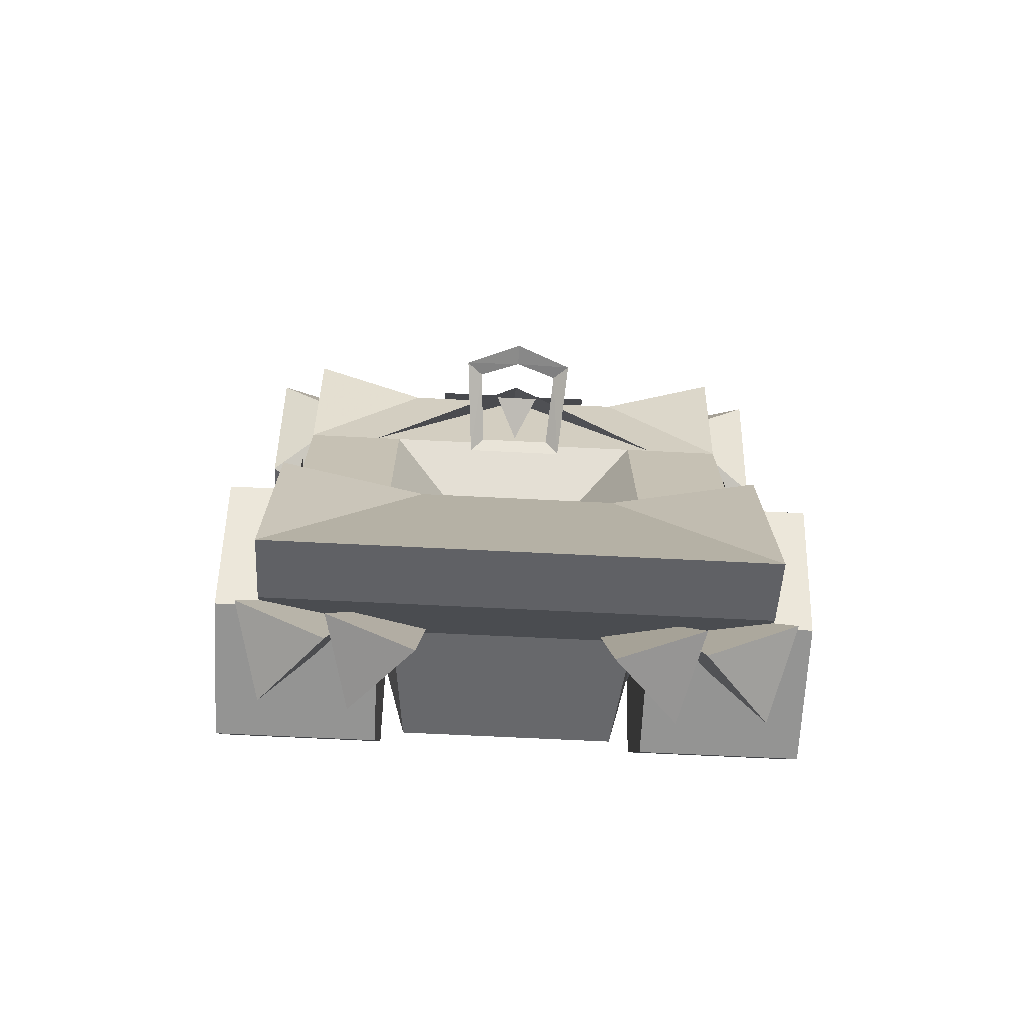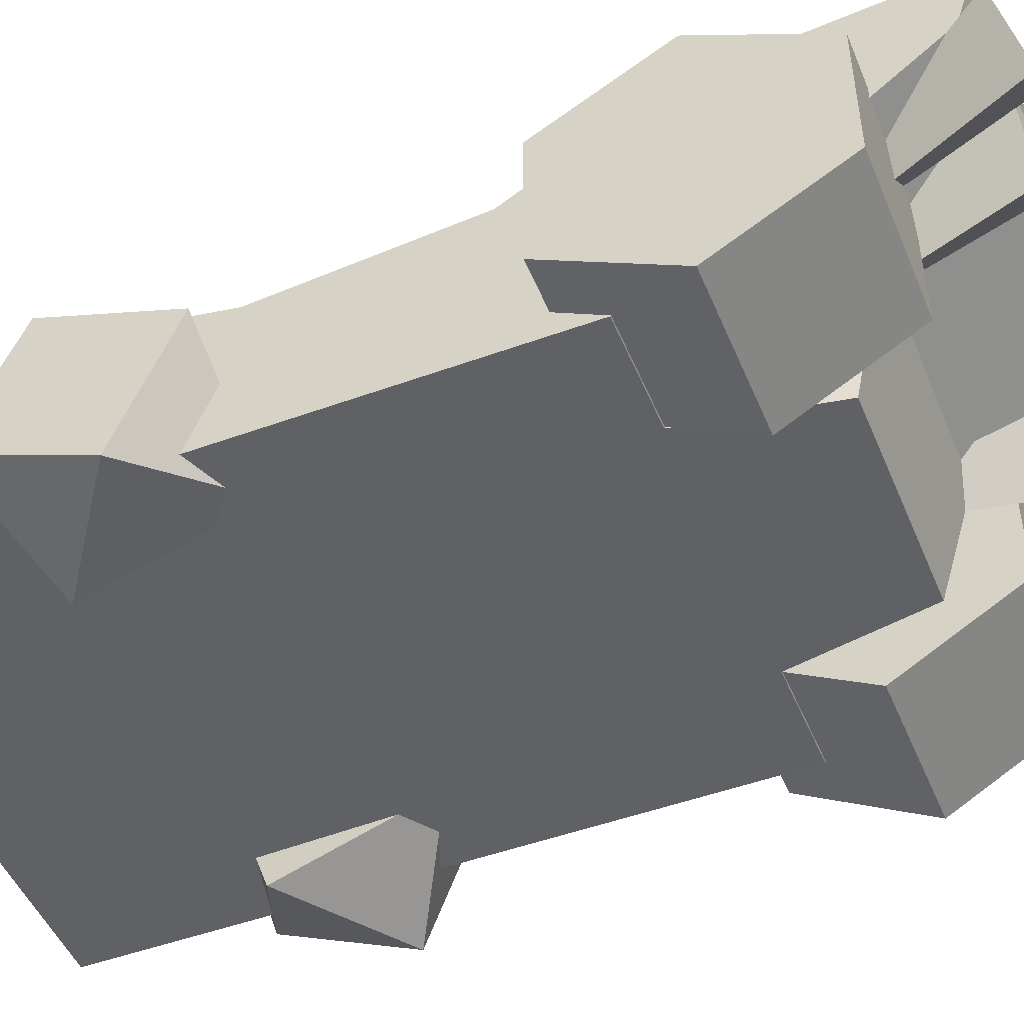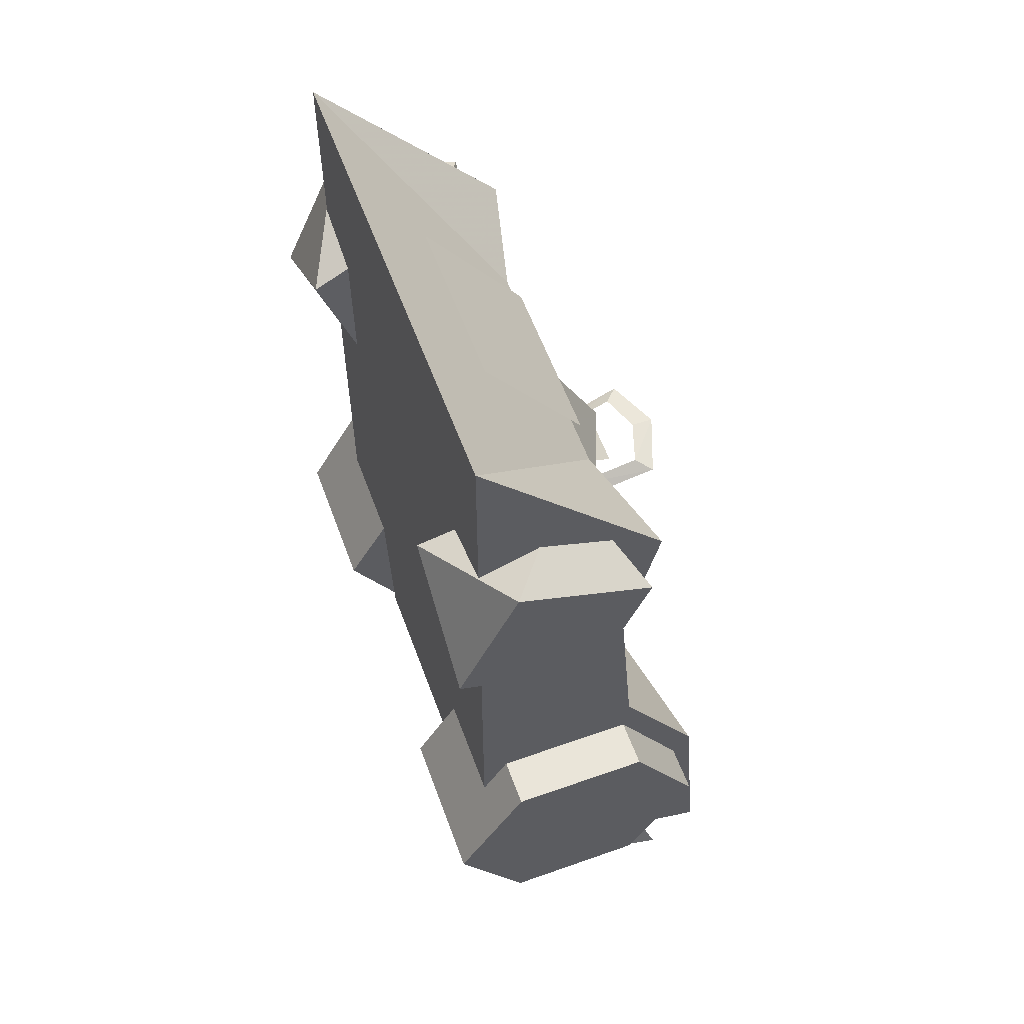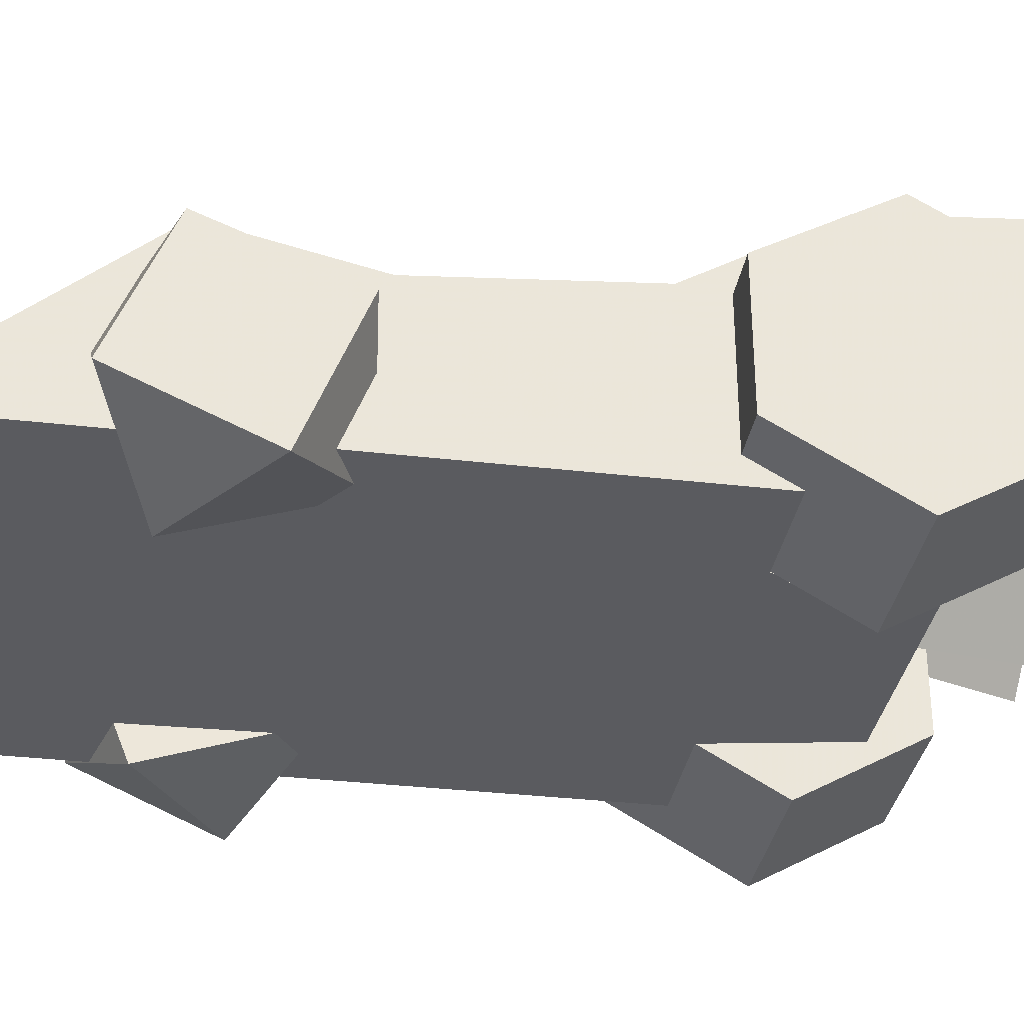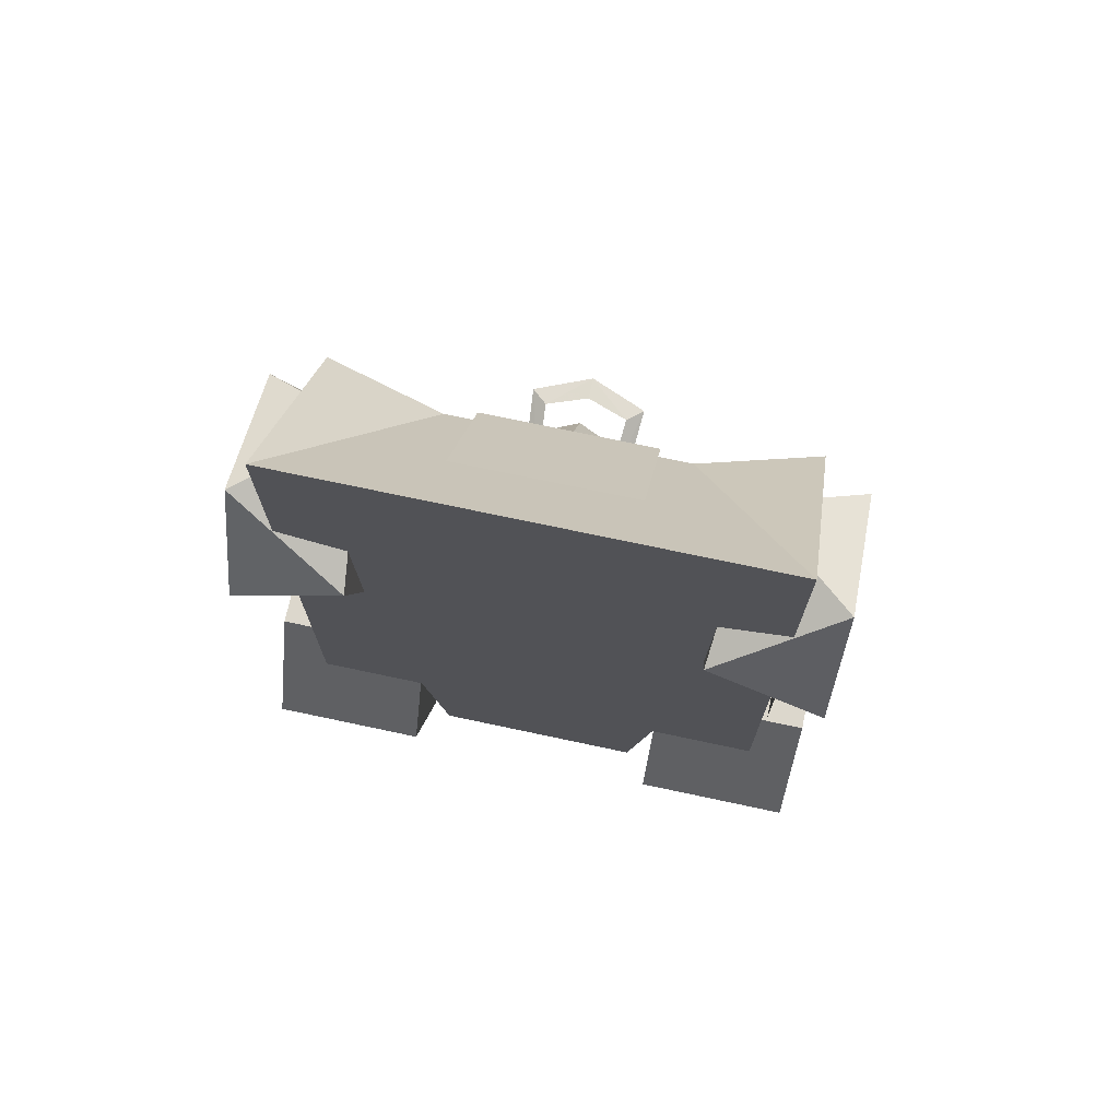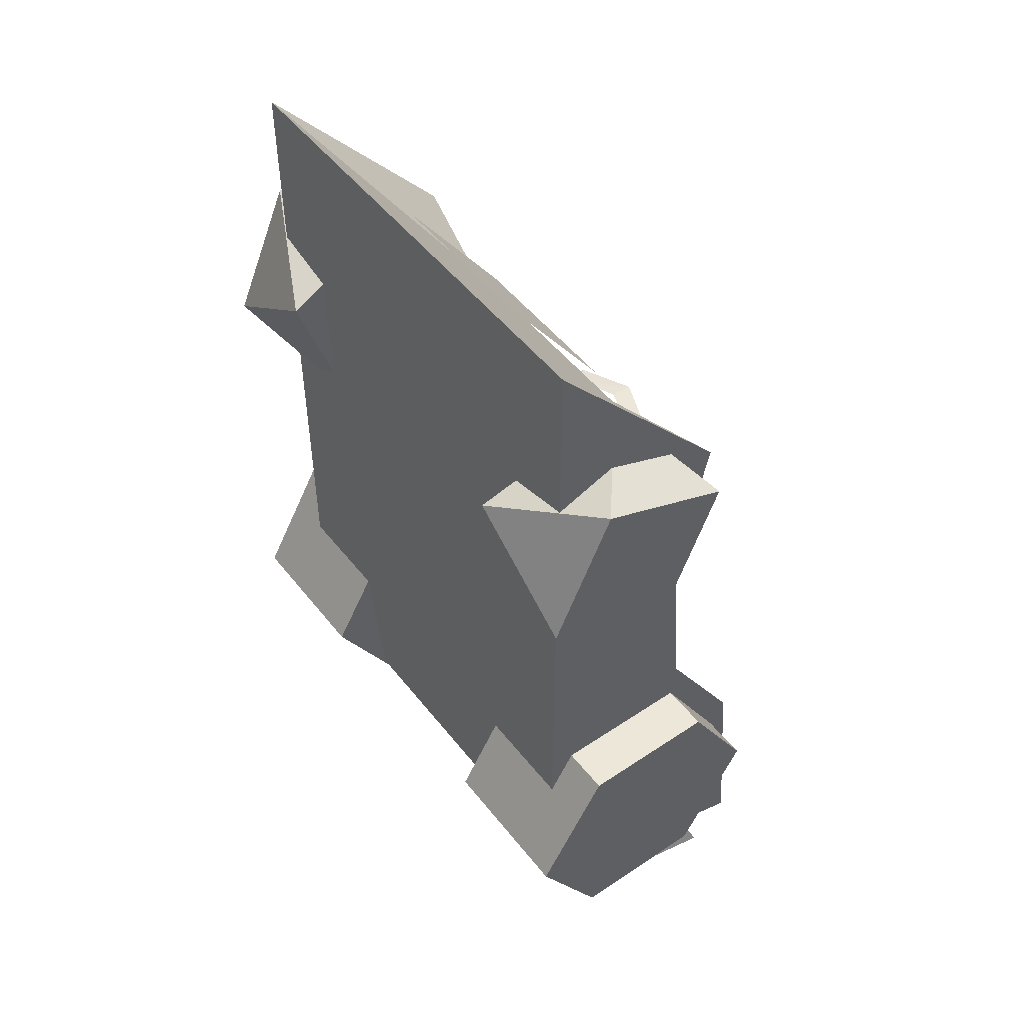
<metadata>
{"format":"obj","ext":"obj","renderer":"f3d","projection":"perspective","resolution":1024,"background":"white","views":[{"elev":-67.0,"azim":177.1,"up":"+Z"},{"elev":-48.8,"azim":112.1,"up":"+Y"},{"elev":58.3,"azim":69.9,"up":"+Z"},{"elev":-33.5,"azim":80.9,"up":"+Y"},{"elev":72.9,"azim":12.0,"up":"+Z"},{"elev":49.8,"azim":53.5,"up":"+Z"}]}
</metadata>
<code>
o polygon1
v -0.4062 0.08765 -0.1016
v -0.4062 0.08765 0.115
v -0.4062 0.304 0.115
v -0.4062 0.304 -0.1016
v 0.4062 0.08765 0.115
v 0.4062 0.08765 -0.1016
v 0.4062 0.304 -0.1016
v 0.4062 0.304 0.115
v -0.1436 0.165 0.6863
v 0.1436 0.165 0.6863
v 0.1436 0.3313 0.4526
v -0.1436 0.3313 0.4526
f 1 2 3
f 4 1 3
f 5 6 7
f 7 8 5
f 9 10 11
f 11 12 9
o polygon0
v -0.06909 0.4751 0.1655
v -0.09546 0.4995 0.1592
v -0.06006 0.3555 0.1294
v -0.08301 0.3401 0.1101
v 0.06006 0.3555 0.1294
v 0.08301 0.3401 0.1101
v 0.06909 0.4751 0.1655
v 0.09546 0.4995 0.1592
v 0 0.4973 0.1726
v 0 0.5349 0.1704
v -0.06909 0.4751 0.1655
v -0.09546 0.4995 0.1592
v 0 0.5349 0.1704
v 0 0.4973 0.1726
v -0.09546 0.4995 0.1592
v -0.06909 0.4751 0.1655
v -0.08301 0.3401 0.1101
v -0.06006 0.3555 0.1294
v 0.08301 0.3401 0.1101
v 0.06006 0.3555 0.1294
v 0.09546 0.4995 0.1592
v 0.06909 0.4751 0.1655
v 0 0.5349 0.1704
v 0 0.4973 0.1726
v 0.2251 0.3201 0.2031
v -0.2251 0.3201 0.2031
v 0.1978 0.3259 0.4309
v -0.1978 0.3259 0.4309
v 0.3938 0.0625 0.8074
v -0.3938 0.0625 0.8074
v -0.2686 0.3196 0.2021
v 0 0.4221 0.25
v 0 0.3259 0.4312
v 0.2686 0.3196 0.2021
v 0.3938 0.3491 -0.1372
v 0.3938 0.4873 -0.3657
v 0.1597 0.4424 -0.3672
v 0.3938 0.5239 -0.7688
v -0.3938 0.3201 0.2031
v -0.3938 0.375 0.4453
v -0.1978 0.3259 0.4309
v -0.3938 0.0625 0.8074
v 0.3938 0.0625 0.8074
v 0.3938 0.375 0.4453
v 0.1978 0.3259 0.4309
v 0.3938 0.3201 0.2031
v -0.3938 0.5239 -0.7688
v -0.3938 0.4873 -0.3657
v -0.1597 0.4424 -0.3672
v -0.3938 0.3491 -0.1372
v 0.2686 0.3196 0.2021
v 0 0.4221 0.25
v 0 0.3259 0.4312
v -0.2686 0.3196 0.2021
v -0.1743 0.0625 -0.5063
v 0.1743 0.0625 -0.5063
v 0.2153 0.0625 -0.2812
v -0.2153 0.0625 -0.2812
v -0.1963 0.2812 -0.5625
v 0.1963 0.2812 -0.5625
v 0.1743 0.0625 -0.5063
v -0.1743 0.0625 -0.5063
v -0.3938 0.4121 -0.7317
v -0.3938 0.0625 -0.2812
v -0.3938 0.3491 -0.1372
v -0.3938 0.4873 -0.3657
v -0.3938 0.3201 0.2031
v -0.2251 0.3201 0.2031
v -0.2251 0.3491 -0.1372
v -0.3938 0.3491 -0.1372
v 0.2251 0.3201 0.2031
v 0.3938 0.3201 0.2031
v 0.3938 0.3491 -0.1372
v 0.2251 0.3491 -0.1372
v 0.1597 0.4424 -0.3672
v 0.3938 0.5239 -0.7688
v -0.3938 0.5239 -0.7688
v -0.1597 0.4424 -0.3672
v 0.3938 0.0625 -0.2812
v 0.3938 0.3491 -0.1372
v 0.3938 0.3201 0.2031
v 0.3938 0.0625 0.8074
v 0.3938 0.4121 -0.7317
v 0.3938 0.4873 -0.3657
v 0.3938 0.3491 -0.1372
v 0.3938 0.0625 -0.2812
v -0.3938 0.0625 -0.2812
v 0.3938 0.0625 -0.2812
v 0.3938 0.0625 0.8074
v -0.3938 0.0625 0.8074
v -0.3938 0.0625 -0.2812
v -0.3938 0.0625 0.8074
v -0.3938 0.3201 0.2031
v -0.3938 0.3491 -0.1372
v -0.3938 0.4121 -0.7317
v 0.3938 0.4121 -0.7317
v 0.3938 0.0625 -0.2812
v -0.3938 0.0625 -0.2812
v -0.3938 0.5239 -0.7688
v 0.3938 0.5239 -0.7688
v 0.3938 0.4121 -0.7317
v -0.3938 0.4121 -0.7317
v 0.03662 0.4392 0.1404
v 0 0.366 0.1177
v -0.03662 0.4392 0.1404
v -0.2893 0.4062 -0.7649
v -0.1277 0.2102 -0.3127
v -0.1506 0.3645 -0.7913
v -0.2861 0.3867 -0.8093
v -0.2153 0.2515 -0.376
v -0.387 0.2703 -0.7964
v -0.2861 0.3867 -0.8093
v -0.387 0.2703 -0.7964
v -0.4236 0.4258 -0.7742
v 0.4236 0.4258 -0.7742
v 0.2861 0.3867 -0.8093
v 0.2153 0.2515 -0.376
v -0.2522 0.2495 -0.7739
v -0.1277 0.2102 -0.3127
v -0.2893 0.4062 -0.7649
v -0.1506 0.3645 -0.7913
v -0.1277 0.2102 -0.3127
v -0.2522 0.2495 -0.7739
v 0.387 0.2703 -0.7964
v 0.4236 0.4258 -0.7742
v 0.2153 0.2515 -0.376
v -0.1506 0.3645 -0.7913
v -0.2522 0.2495 -0.7739
v -0.2893 0.4062 -0.7649
v -0.4236 0.4258 -0.7742
v -0.2153 0.2515 -0.376
v -0.2861 0.3867 -0.8093
v -0.387 0.2703 -0.7964
v -0.2153 0.2515 -0.376
v -0.4236 0.4258 -0.7742
v 0.1506 0.3645 -0.7913
v 0.2893 0.4062 -0.7649
v 0.2522 0.2495 -0.7739
v 0.1506 0.3645 -0.7913
v 0.2522 0.2495 -0.7739
v 0.1277 0.2102 -0.3127
v 0.2522 0.2495 -0.7739
v 0.2893 0.4062 -0.7649
v 0.1277 0.2102 -0.3127
v 0.2893 0.4062 -0.7649
v 0.1506 0.3645 -0.7913
v 0.1277 0.2102 -0.3127
v 0.2861 0.3867 -0.8093
v 0.4236 0.4258 -0.7742
v 0.387 0.2703 -0.7964
v 0.2861 0.3867 -0.8093
v 0.387 0.2703 -0.7964
v 0.2153 0.2515 -0.376
v -0.3938 0.4121 -0.7317
v -0.3938 0.4873 -0.3657
v -0.3938 0.5239 -0.7688
v 0.3938 0.0625 0.8074
v 0.3938 0.3201 0.2031
v 0.3938 0.375 0.4453
v 0.1597 0.4424 -0.3672
v 0 0.125 0
v 0.2251 0.3491 -0.1372
v -0.2251 0.3491 -0.1372
v 0 0.125 0
v -0.1597 0.4424 -0.3672
v -0.2251 0.3201 0.2031
v 0.2251 0.3201 0.2031
v 0 0.125 0
v 0 0.125 0
v 0.2251 0.3201 0.2031
v 0.2251 0.3491 -0.1372
v -0.1597 0.4424 -0.3672
v 0 0.125 0
v 0.1597 0.4424 -0.3672
v -0.3938 0.3201 0.2031
v -0.1978 0.3259 0.4309
v -0.2251 0.3201 0.2031
v -0.3938 0.3491 -0.1372
v -0.2251 0.3491 -0.1372
v -0.1597 0.4424 -0.3672
v -0.2251 0.3201 0.2031
v 0 0.125 0
v -0.2251 0.3491 -0.1372
v 0.2251 0.3201 0.2031
v 0.1978 0.3259 0.4309
v 0.3938 0.3201 0.2031
v 0.1597 0.4424 -0.3672
v 0.2251 0.3491 -0.1372
v 0.3938 0.3491 -0.1372
v -0.1743 0.0625 -0.5063
v -0.2153 0.0625 -0.2812
v -0.1963 0.2812 -0.5625
v 0.3938 0.4121 -0.7317
v 0.3938 0.5239 -0.7688
v 0.3938 0.4873 -0.3657
v -0.3938 0.3201 0.2031
v -0.3938 0.0625 0.8074
v -0.3938 0.375 0.4453
v 0.2153 0.0625 -0.2812
v 0.1743 0.0625 -0.5063
v 0.1963 0.2812 -0.5625
v 0.01587 0.4194 0.1348
v -0.01587 0.4194 0.1348
v 0 0.1958 0.5398
v 0.03662 0.4392 0.1404
v -0.03662 0.4392 0.1404
v 0 0.366 0.1177
f 13 14 15
f 14 16 15
f 15 16 17
f 16 18 17
f 17 18 19
f 18 20 19
f 19 20 21
f 20 22 21
f 21 22 23
f 22 24 23
f 25 26 27
f 26 28 27
f 27 28 29
f 28 30 29
f 29 30 31
f 30 32 31
f 31 32 33
f 32 34 33
f 33 34 35
f 34 36 35
f 37 38 39
f 38 40 39
f 39 40 41
f 40 42 41
f 43 44 45
f 44 46 45
f 47 48 49
f 48 50 49
f 51 52 53
f 52 54 53
f 55 56 57
f 56 58 57
f 59 60 61
f 60 62 61
f 63 64 65
f 64 66 65
f 67 68 69
f 69 70 67
f 71 72 73
f 73 74 71
f 75 76 77
f 77 78 75
f 79 80 81
f 81 82 79
f 83 84 85
f 85 86 83
f 87 88 89
f 89 90 87
f 91 92 93
f 93 94 91
f 95 96 97
f 97 98 95
f 99 100 101
f 101 102 99
f 103 104 105
f 105 106 103
f 107 108 109
f 109 110 107
f 111 112 113
f 113 114 111
f 115 116 117
f 118 119 120
f 121 122 123
f 124 125 126
f 127 128 129
f 130 131 132
f 133 134 135
f 136 137 138
f 139 140 141
f 142 143 144
f 145 146 147
f 148 149 150
f 151 152 153
f 154 155 156
f 157 158 159
f 160 161 162
f 163 164 165
f 166 167 168
f 169 170 171
f 172 173 174
f 175 176 177
f 178 179 180
f 181 182 183
f 184 185 186
f 187 188 189
f 190 191 192
f 193 194 195
f 196 197 198
f 199 200 201
f 202 203 204
f 205 206 207
f 208 209 210
f 211 212 213
f 214 215 216
f 217 218 219
o polygon2
v 0.2168 0.1064 -0.6143
v 0.4756 0.1064 -0.6143
v 0.2168 -0.01074 -0.4111
v 0.4756 -0.01074 -0.4111
v 0.2168 0.1064 -0.208
v 0.4756 0.1064 -0.208
v 0.2168 0.3411 -0.208
v 0.4756 0.3411 -0.208
v 0.2739 0.4583 -0.4111
v 0.4756 0.4583 -0.4111
v 0.2168 0.3411 -0.6143
v 0.4756 0.3411 -0.6143
v 0.2168 0.1064 -0.6143
v 0.4756 0.1064 -0.6143
v -0.2168 0.3411 -0.6143
v -0.4756 0.3411 -0.6143
v -0.2739 0.4583 -0.4111
v -0.4756 0.4583 -0.4111
v -0.2168 0.3411 -0.208
v -0.4756 0.3411 -0.208
v -0.2168 0.1064 -0.208
v -0.4756 0.1064 -0.208
v -0.2168 -0.01074 -0.4111
v -0.4756 -0.01074 -0.4111
v -0.2168 0.1064 -0.6143
v -0.4756 0.1064 -0.6143
v -0.2168 0.3411 -0.6143
v -0.4756 0.3411 -0.6143
v -0.4756 0.1064 -0.6143
v -0.4756 -0.01074 -0.4111
v -0.4756 0.3411 -0.6143
v -0.4756 0.1064 -0.208
v -0.4756 0.4583 -0.4111
v -0.4756 0.3411 -0.208
v 0.4756 -0.01074 -0.4111
v 0.4756 0.1064 -0.6143
v 0.4756 0.1064 -0.208
v 0.4756 0.3411 -0.6143
v 0.4756 0.3411 -0.208
v 0.4756 0.4583 -0.4111
v 0.2991 0.241 0.5525
v 0.4722 0.3259 0.4546
v 0.3276 0.3245 0.3176
v 0.4722 0.2349 0.2292
v 0.2744 0.08472 0.2061
v 0.4722 -0 0.3203
v 0.2744 0.08472 0.2061
v 0.4722 -0 0.3203
v 0.2744 -0 0.4607
v 0.4722 0.1006 0.5454
v 0.2991 0.241 0.5525
v 0.4722 0.3259 0.4546
v -0.4722 -0 0.3203
v -0.4722 0.2349 0.2292
v -0.2744 0.08472 0.2061
v -0.3276 0.3245 0.3176
v -0.4722 0.3259 0.4546
v -0.4722 0.1006 0.5454
v -0.2991 0.241 0.5525
v -0.2744 -0 0.4607
v -0.4722 0.1006 0.5454
v -0.4722 -0 0.3203
v -0.2744 -0 0.4607
v -0.2744 0.08472 0.2061
v -0.4722 0.2349 0.2292
v -0.4722 0.3259 0.4546
v -0.3276 0.3245 0.3176
v -0.2991 0.241 0.5525
v -0.2168 0.1064 -0.208
v -0.2168 -0.01074 -0.4111
v -0.2168 0.1064 -0.6143
v -0.2168 0.3411 -0.6143
v -0.4722 -0 0.3203
v -0.4722 0.1006 0.5454
v -0.4722 0.3259 0.4546
v -0.4722 0.2349 0.2292
v 0.4722 -0 0.3203
v 0.4722 0.2349 0.2292
v 0.4722 0.3259 0.4546
v 0.4722 0.1006 0.5454
v 0.2168 0.1064 -0.6143
v 0.2168 -0.01074 -0.4111
v 0.2168 0.1064 -0.208
v 0.2168 0.3411 -0.6143
v 0.2744 0.08472 0.2061
v 0.2744 -0 0.4607
v 0.2991 0.241 0.5525
v -0.2744 0.08472 0.2061
v -0.2991 0.241 0.5525
v -0.2744 -0 0.4607
f 220 221 222
f 221 223 222
f 222 223 224
f 223 225 224
f 224 225 226
f 225 227 226
f 226 227 228
f 227 229 228
f 228 229 230
f 229 231 230
f 230 231 232
f 231 233 232
f 234 235 236
f 235 237 236
f 236 237 238
f 237 239 238
f 238 239 240
f 239 241 240
f 240 241 242
f 241 243 242
f 242 243 244
f 243 245 244
f 244 245 246
f 245 247 246
f 248 249 250
f 249 251 250
f 250 251 252
f 251 253 252
f 254 255 256
f 255 257 256
f 256 257 258
f 257 259 258
f 260 261 262
f 261 263 262
f 262 263 264
f 263 265 264
f 266 267 268
f 267 269 268
f 268 269 270
f 269 271 270
f 272 273 274
f 273 275 274
f 276 277 278
f 277 279 278
f 280 281 282
f 281 283 282
f 284 285 286
f 285 287 286
f 288 289 290
f 290 291 288
f 292 293 294
f 294 295 292
f 296 297 298
f 298 299 296
f 300 301 302
f 302 303 300
f 304 305 306
f 307 308 309

</code>
